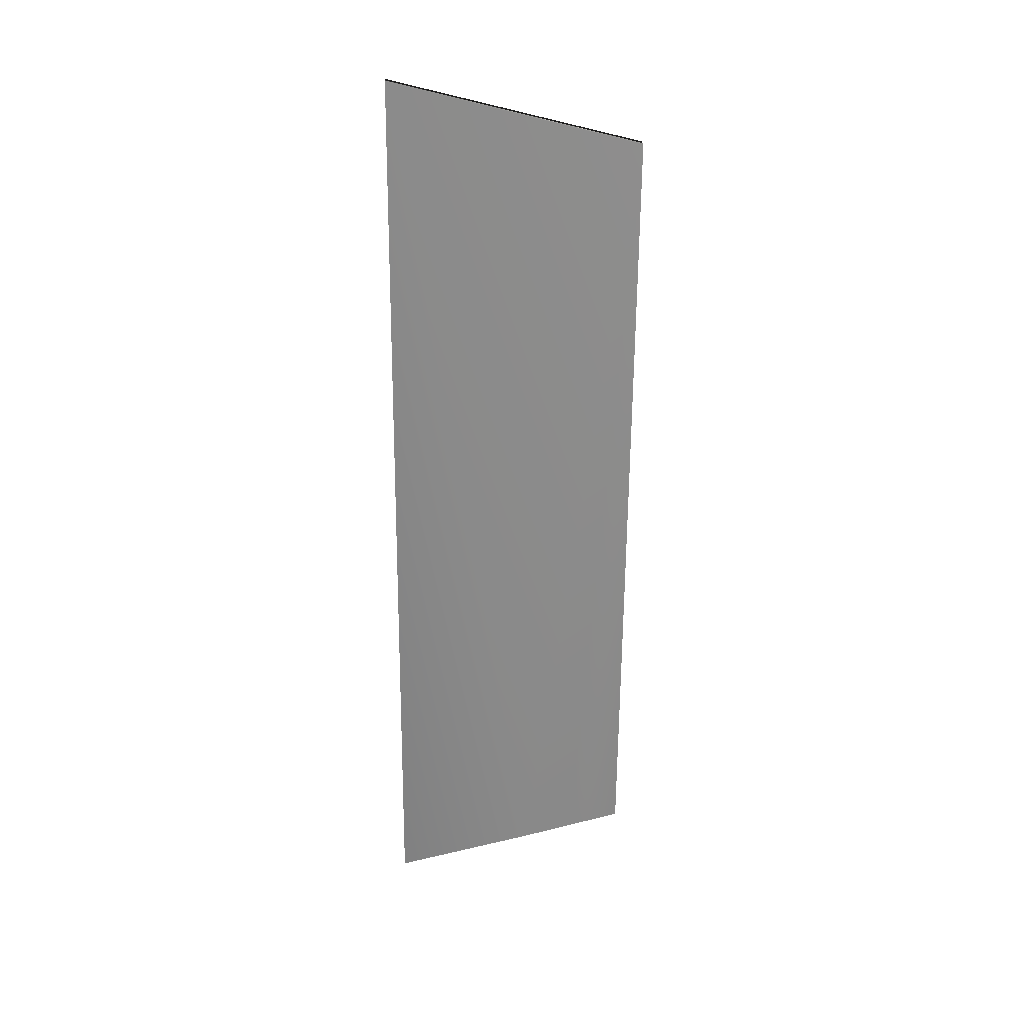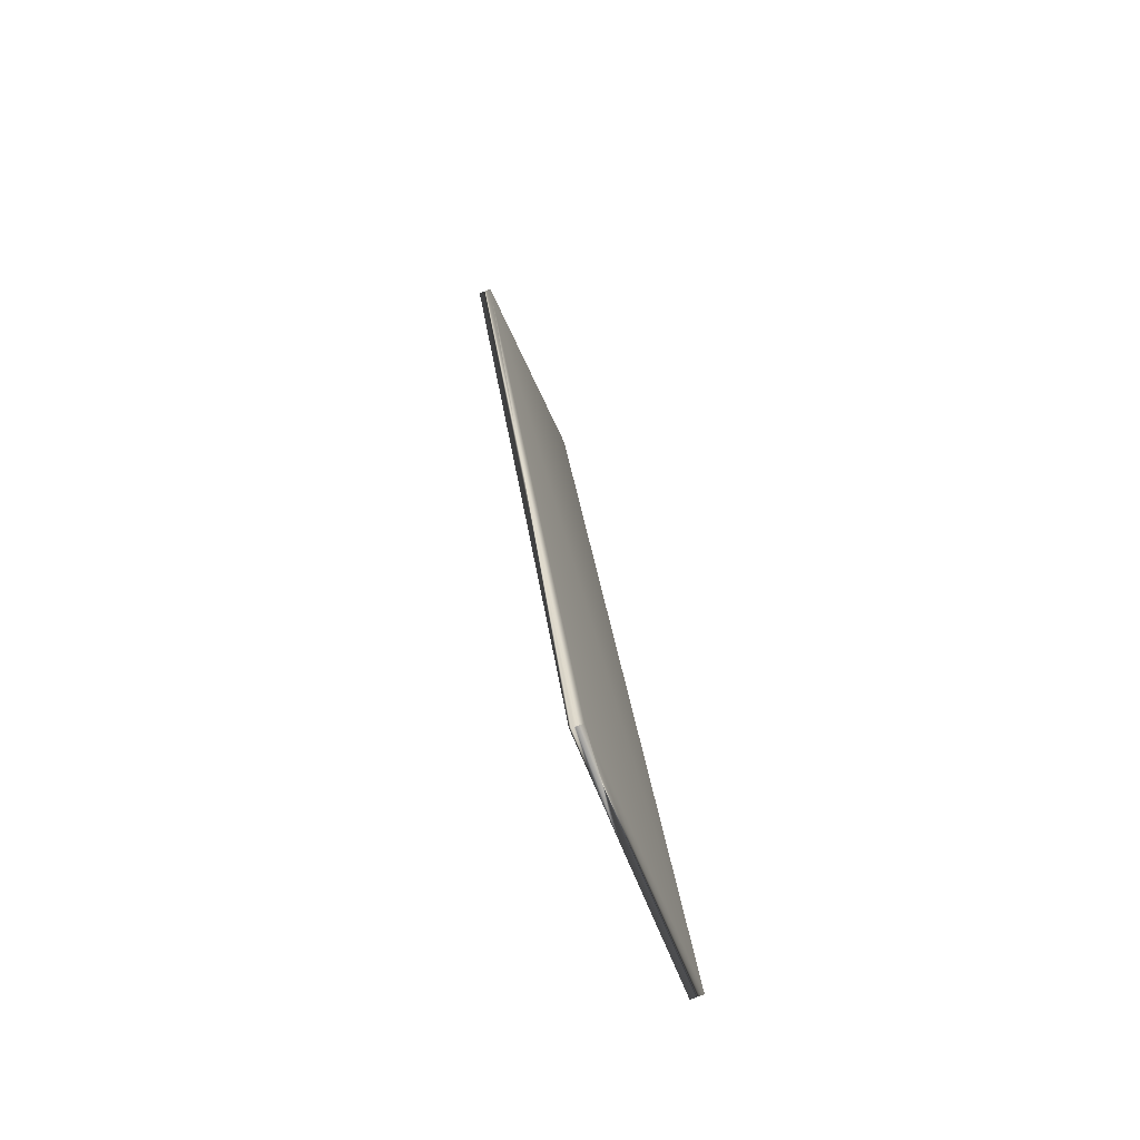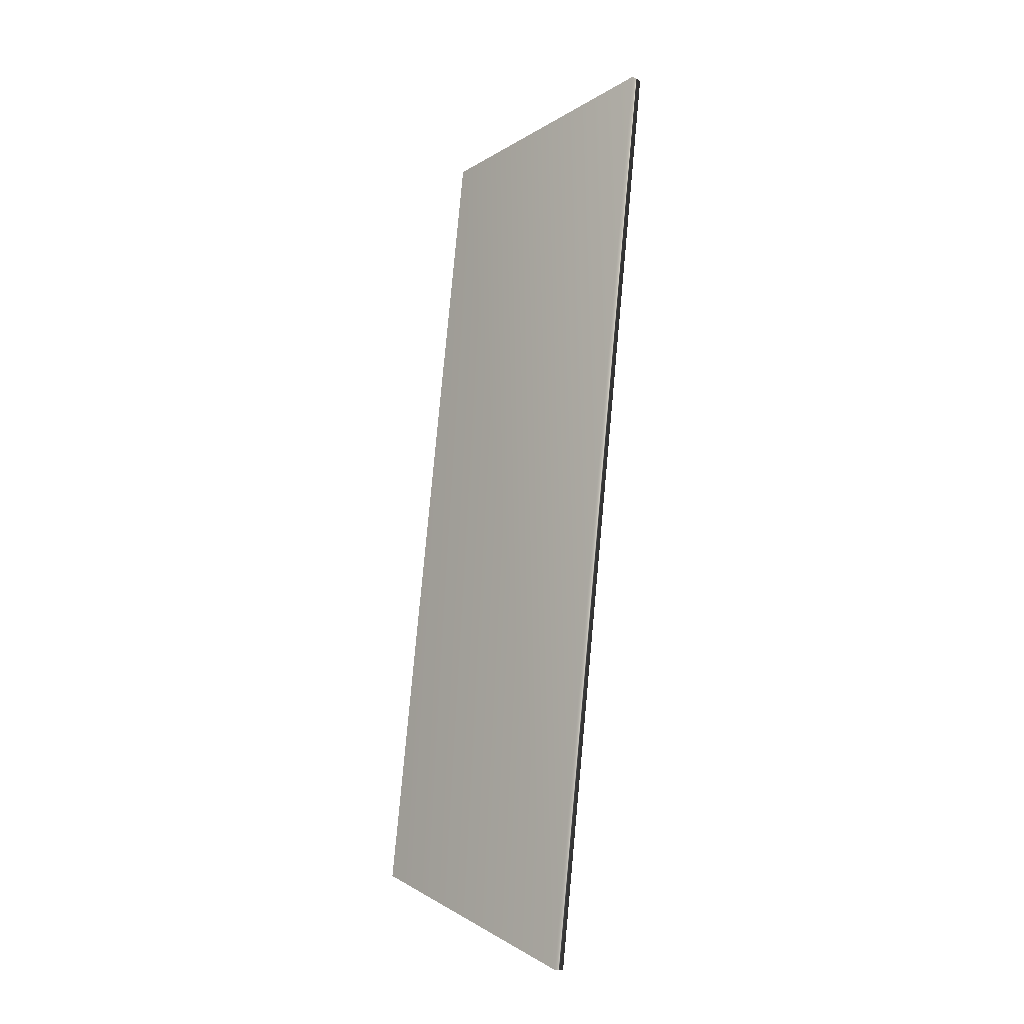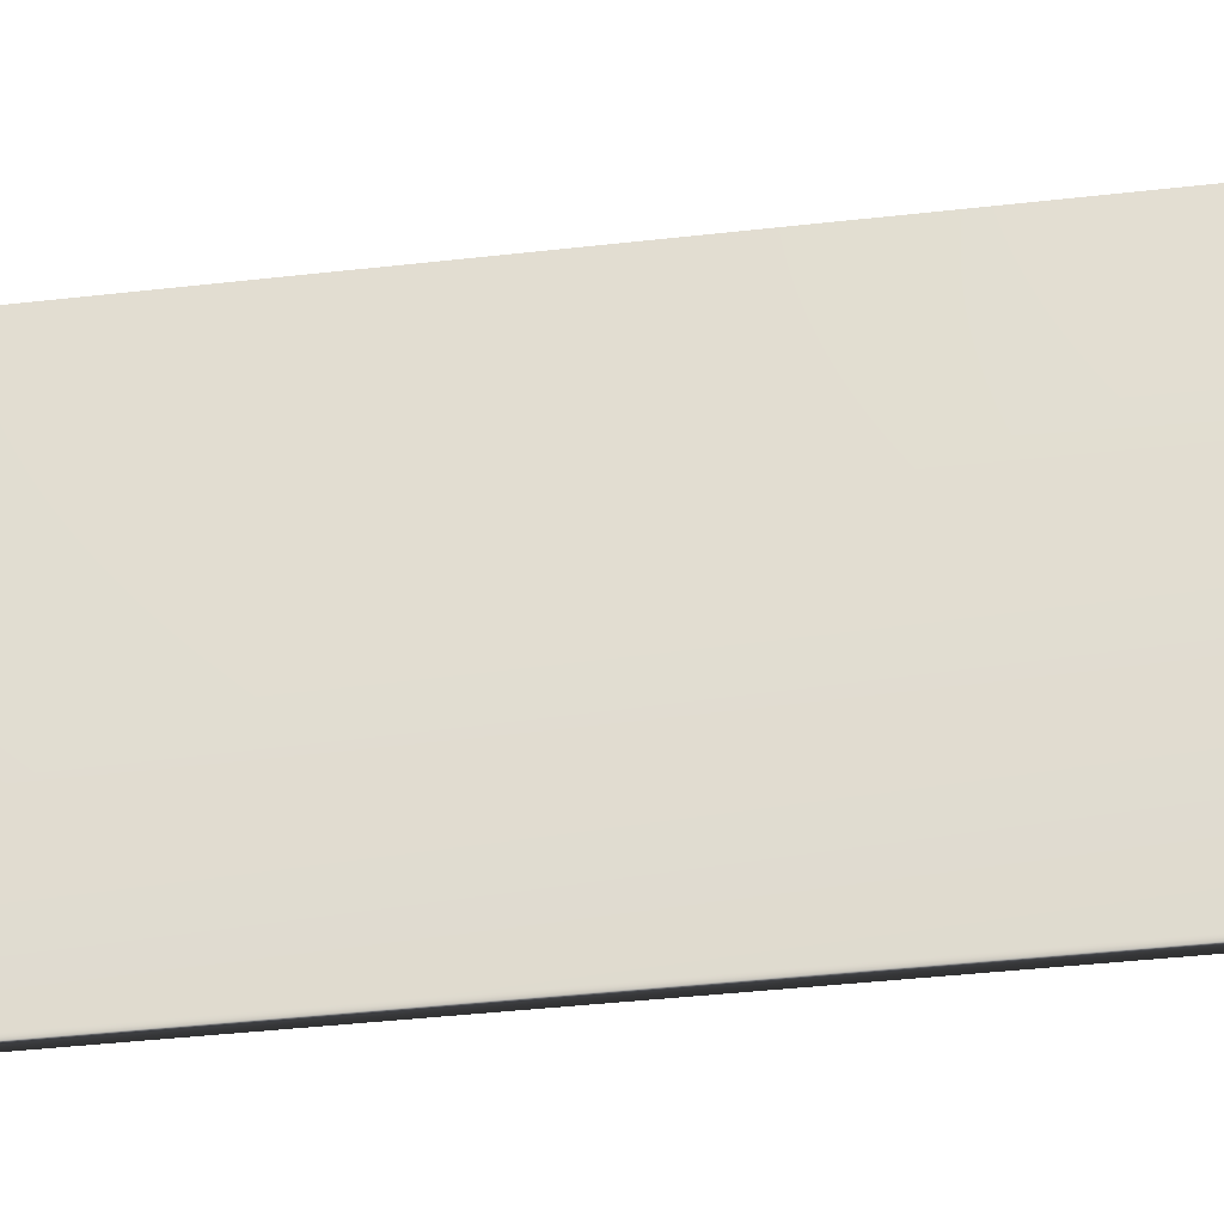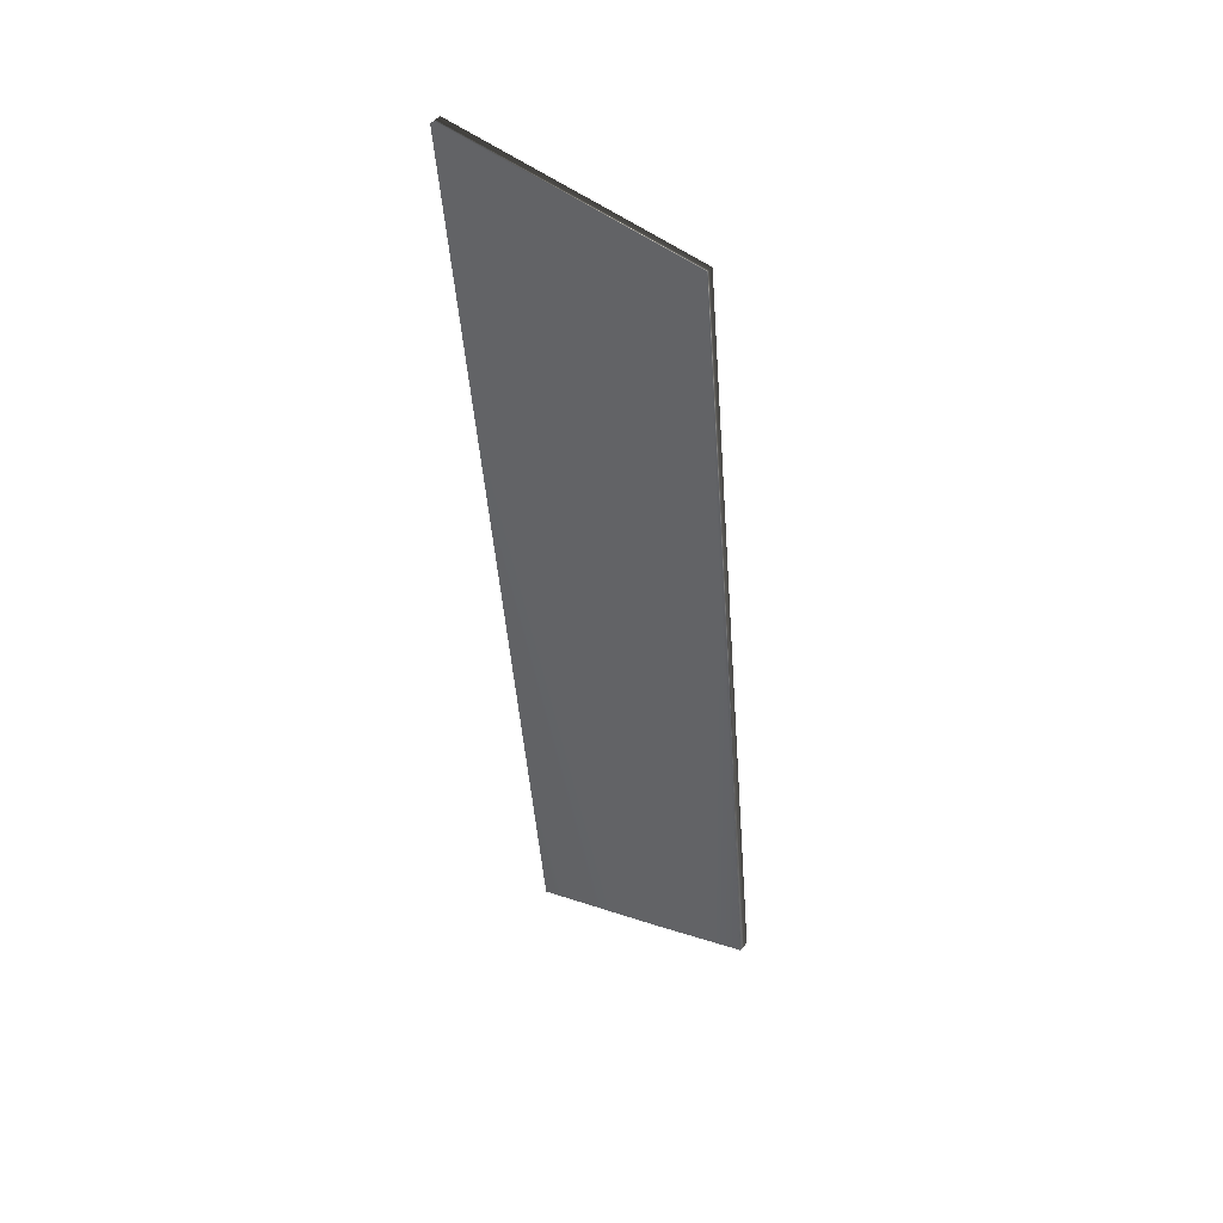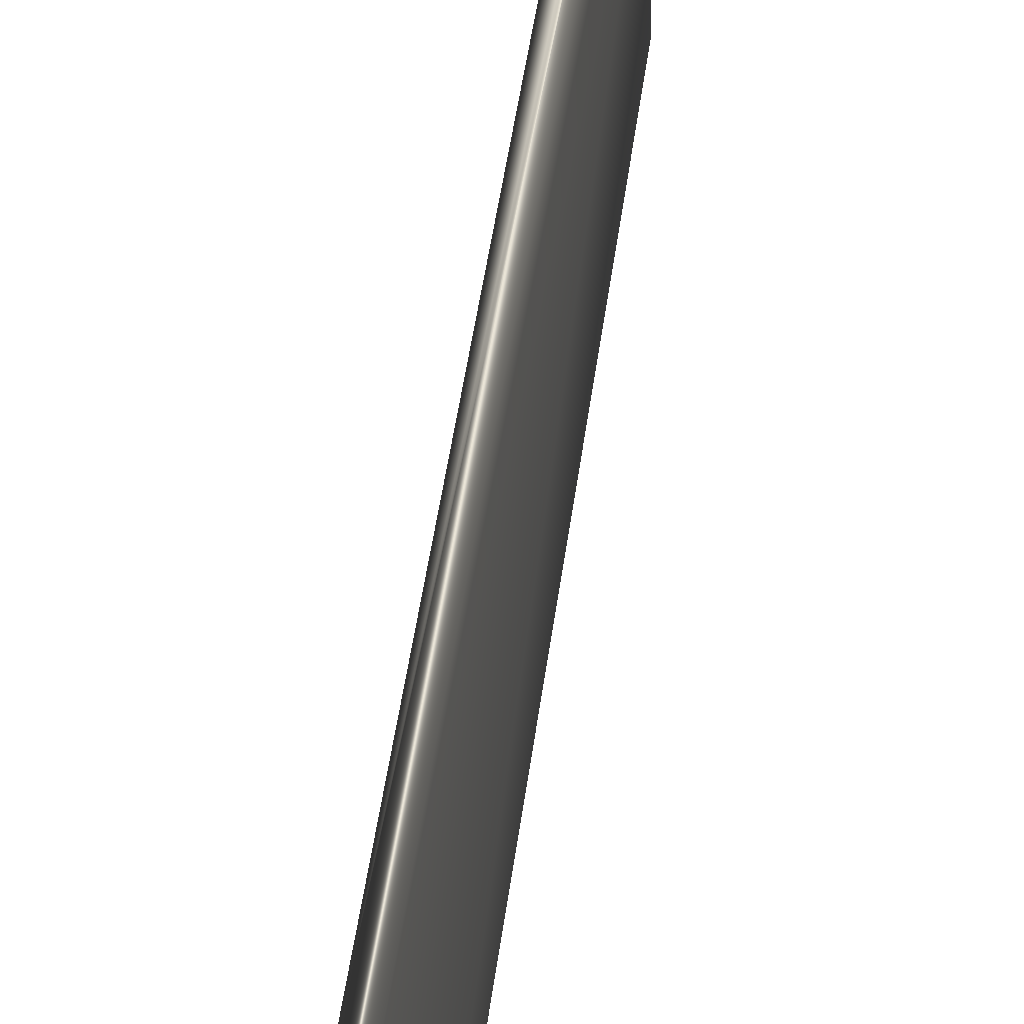
<metadata>
{"format":"obj","ext":"obj","renderer":"f3d","projection":"perspective","resolution":1024,"background":"white","views":[{"elev":19.2,"azim":86.8,"up":"+Z"},{"elev":-54.8,"azim":-159.1,"up":"+Z"},{"elev":-2.3,"azim":-45.7,"up":"+Z"},{"elev":-29.6,"azim":-72.0,"up":"+Y"},{"elev":36.2,"azim":125.0,"up":"+Z"},{"elev":40.8,"azim":14.3,"up":"+Y"}]}
</metadata>
<code>
v 8.778 0.1667 100.6
v 8.447 10.17 98.09
v 3.853 0.1667 63.74
v 4.183 10.17 66.21
v 9.284 0.1667 100.5
v 4.359 0.1667 63.68
v 4.7 10.17 66.22
v 4.623 8.015 65.65
v 4.629 10.17 66.21
v 4.558 10.17 66.19
v 4.487 10.17 66.17
v 4.502 9.121 65.91
v 4.518 8.075 65.64
v 4.534 7.029 65.38
v 4.551 5.983 65.11
v 8.953 10.17 98.02
f 1 2 3
f 3 2 4
f 5 1 6
f 6 1 3
f 7 8 9
f 9 8 10
f 10 8 11
f 11 8 12
f 12 8 13
f 13 8 14
f 14 8 15
f 6 15 5
f 5 15 16
f 16 15 8
f 16 8 7
f 11 4 10
f 10 4 2
f 10 2 9
f 9 2 7
f 7 2 16
f 3 4 6
f 6 4 15
f 15 4 14
f 14 4 13
f 13 4 12
f 12 4 11
f 5 16 1
f 1 16 2

</code>
